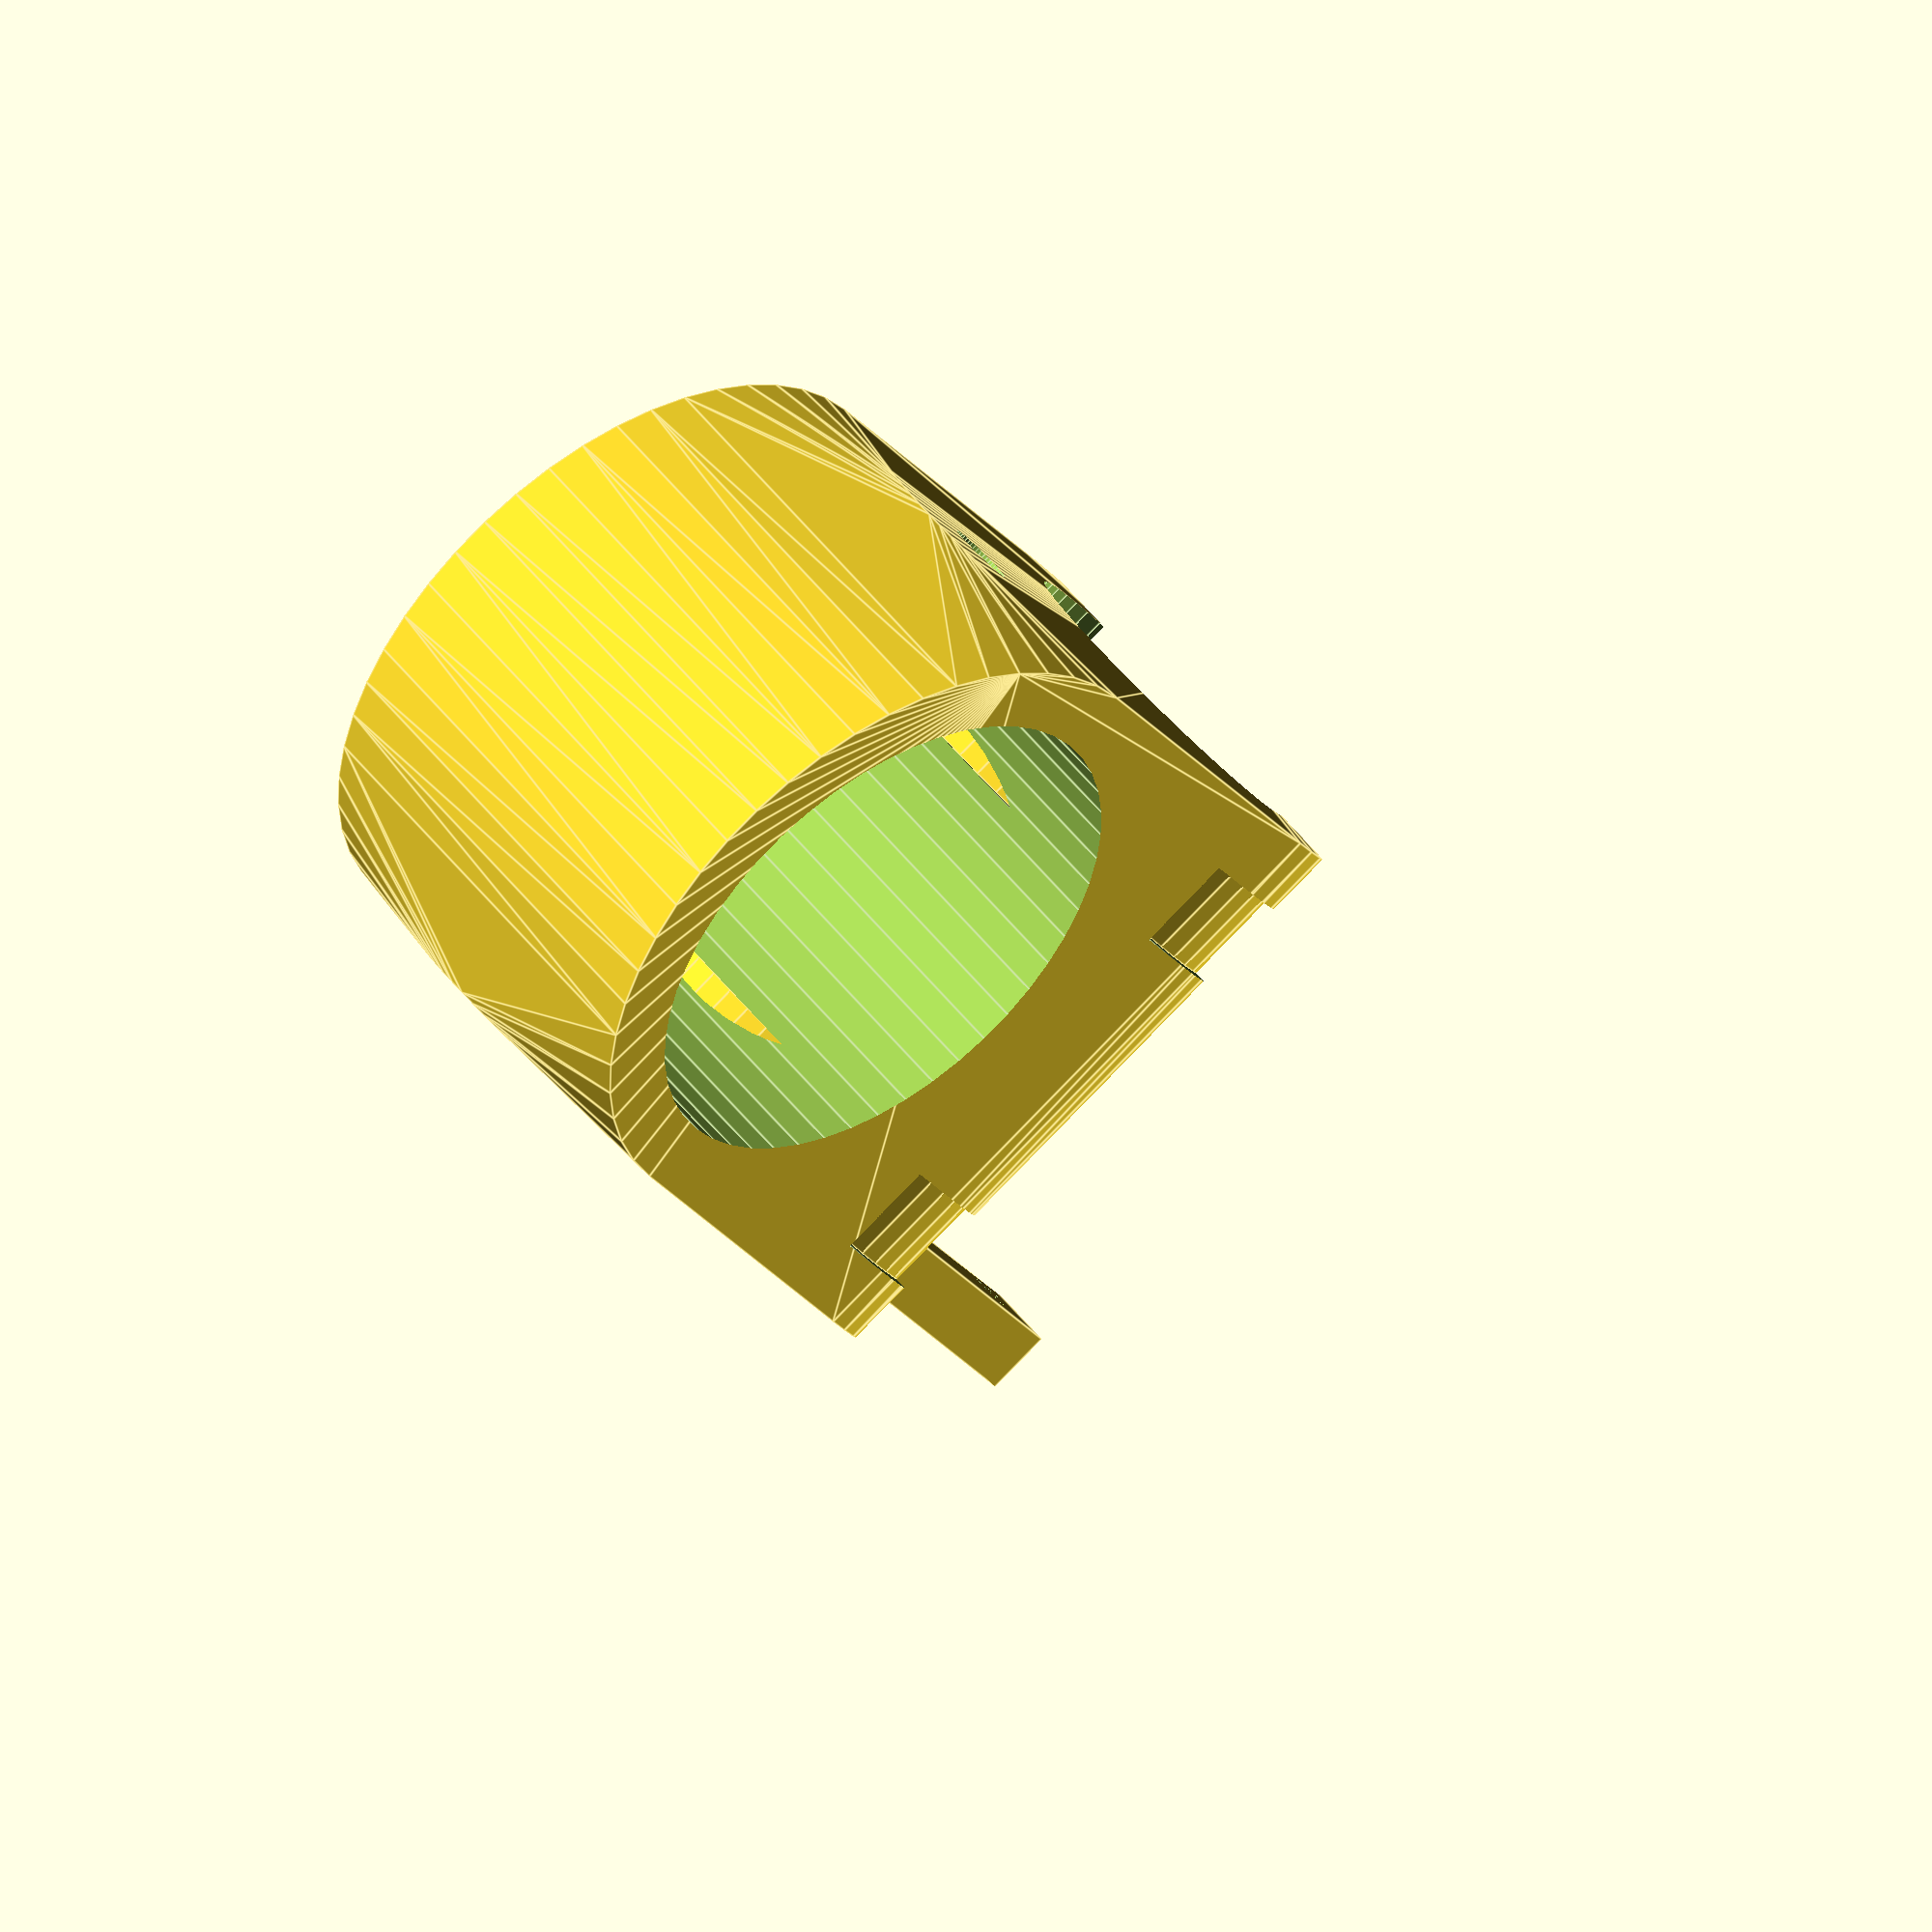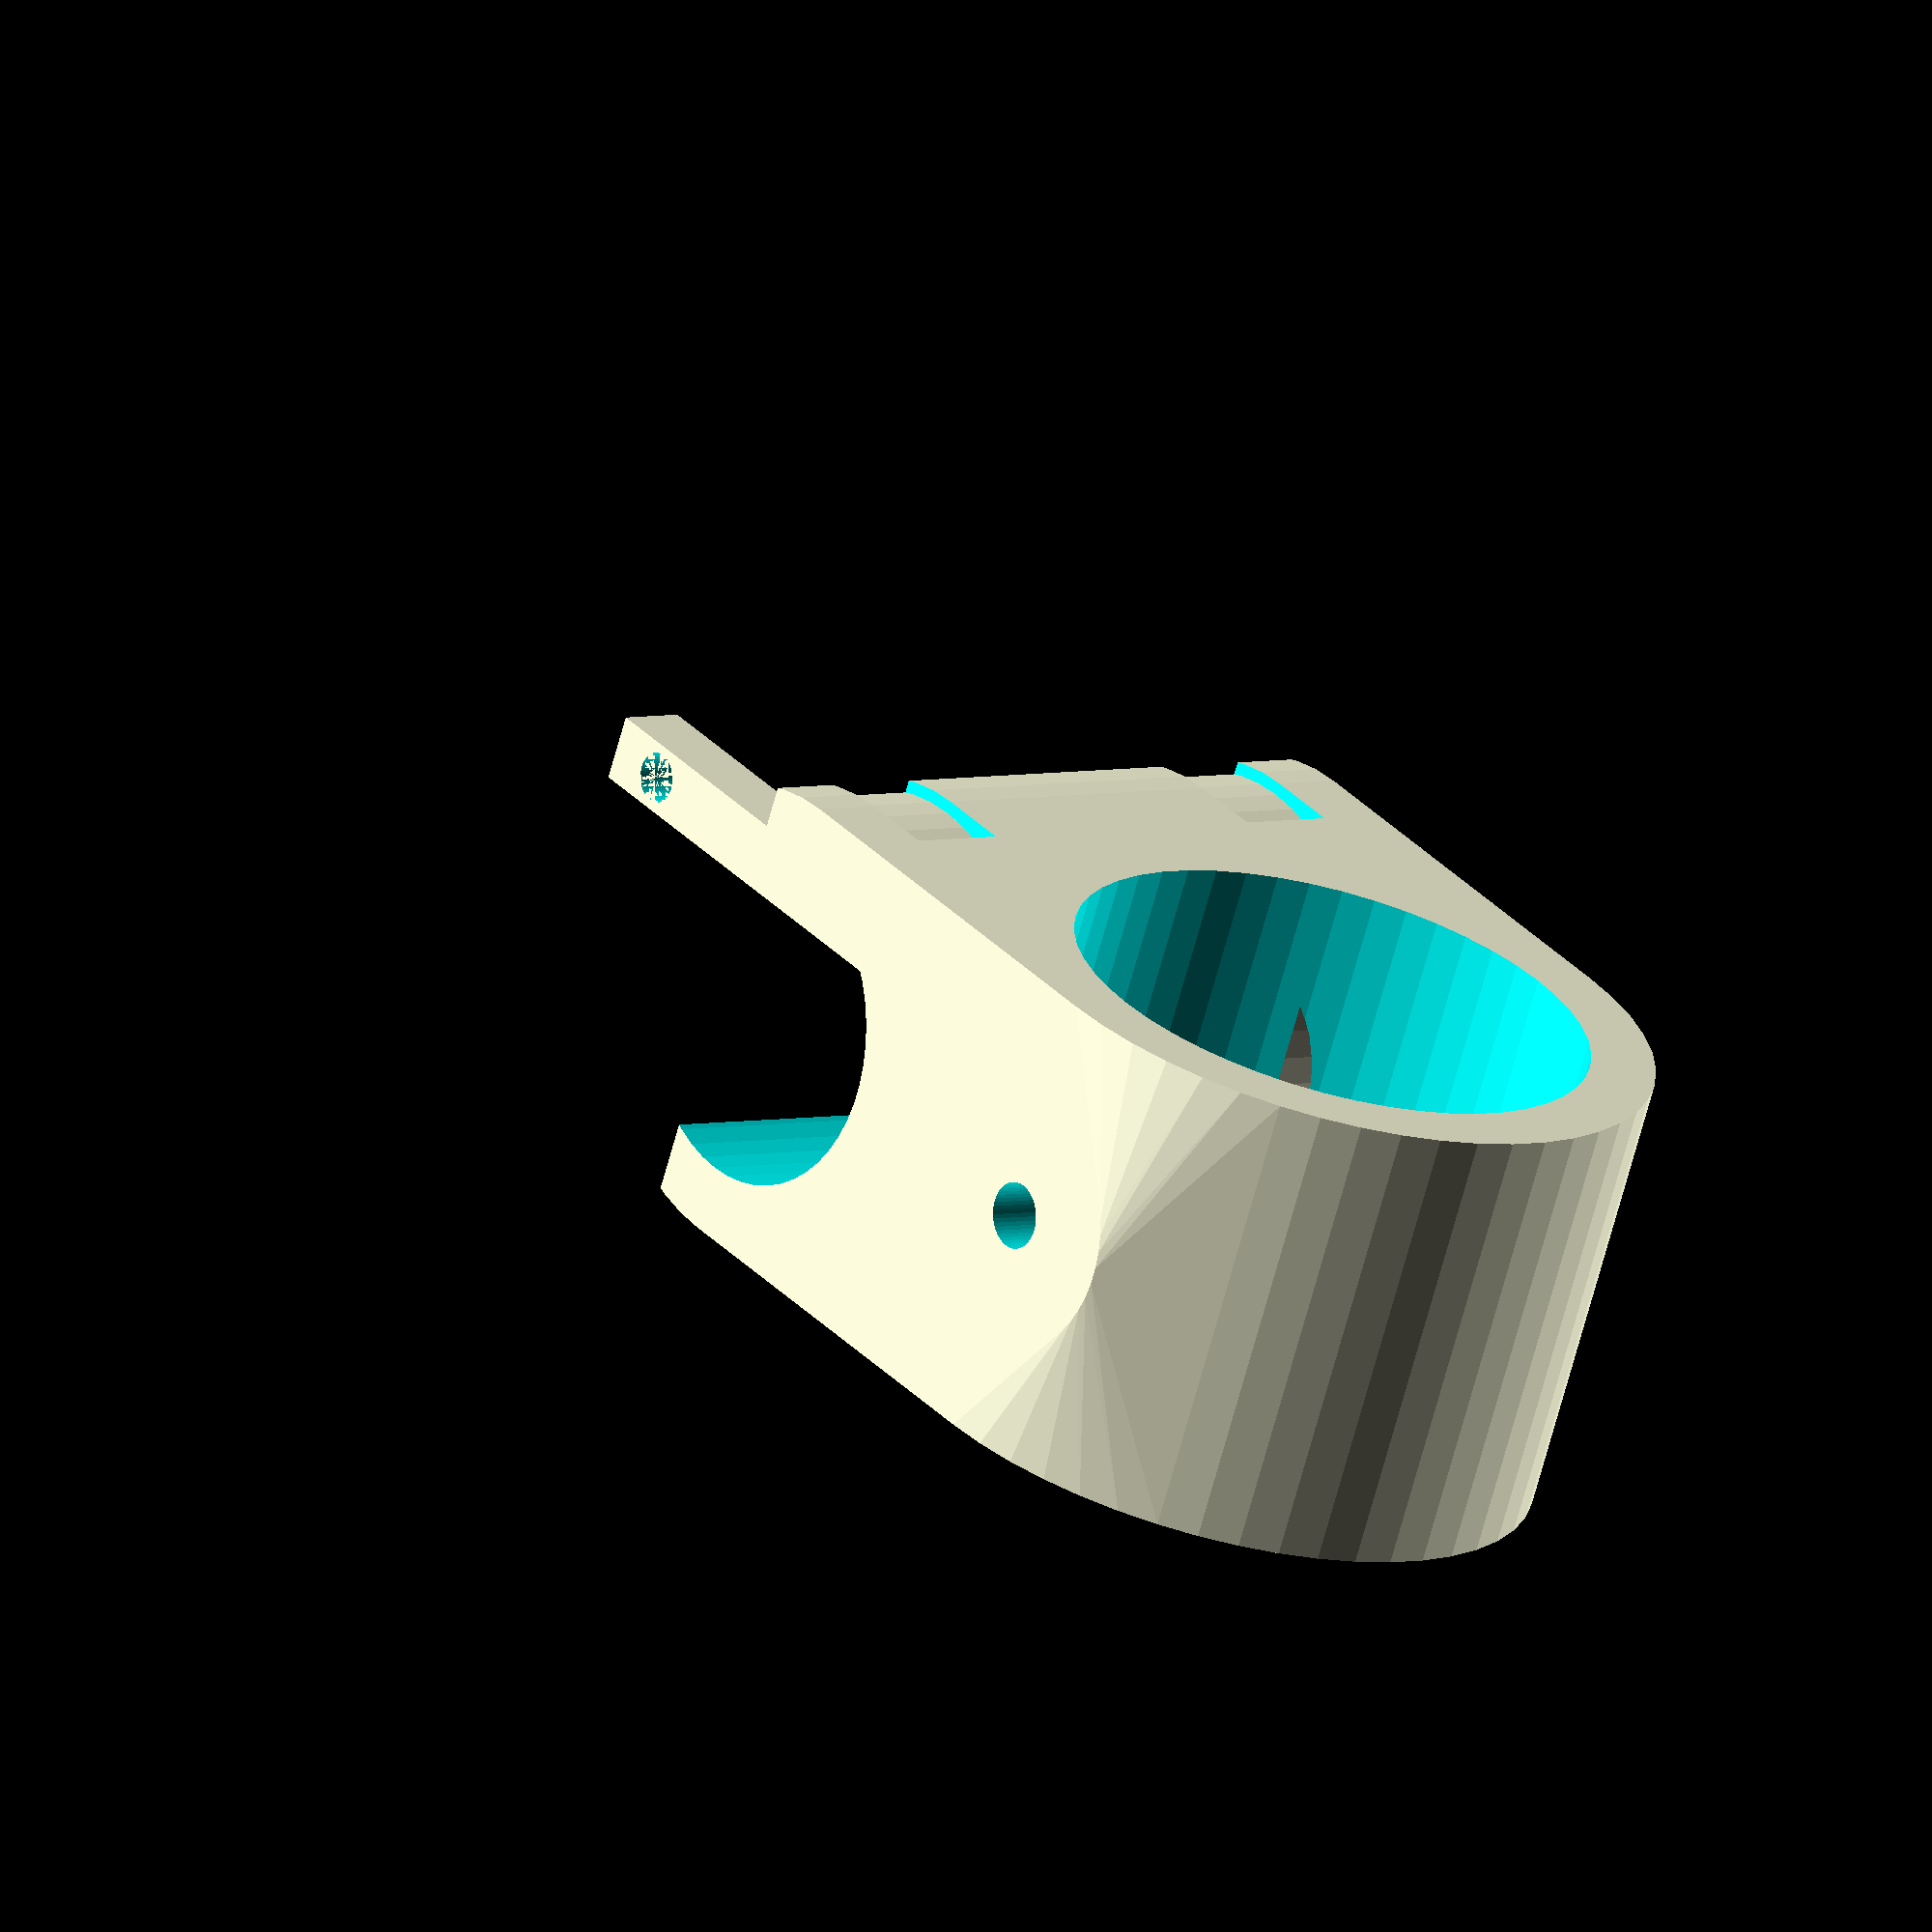
<openscad>
// Antenna to axis mount
// Satnogs Project 2014 MPL2.0 http://satnogs.org

$fn=50;

mast_1 = 32;		 // Axis mast diameter
mast_2 = 20;		 // Antenna mast diameter
offset = 8;			 // Extra width of mount
tireup_w = 6; 		 // Width of tireup
tireup_h = 1.5;	 // Height of tireup
washer = 16;		 // Washer diameter
bolt = 4;			 // Bolt for antenna mast


module axises() {
	translate([0,(mast_1+mast_2)/2-mast_1/2,0])
		rotate([0,90,0])
			cylinder(h=mast_2+offset+1, d=mast_1, center=true);
	translate([0,-(mast_1+mast_2)/2+mast_2/2,0])
		cylinder(h=mast_1+offset+1, d=mast_2, center=true);
	// Bolt for antenna mast cylinder
	translate([0,(mast_1+mast_2)/2-mast_1/2,0])
		cylinder(h=mast_1+offset+1, d=bolt, center=true);
}

module axises_outer() {
	translate([0,(mast_1+mast_2)/2-mast_1/2,0])
		rotate([0,90,0])
			cylinder(h=mast_2+offset, d=mast_1+offset, center=true);
	translate([0,-(mast_1+mast_2)/2+mast_2/2,0])
		cylinder(h=mast_1+offset, d=mast_2+offset, center=true);
	// Outer washer stud
	translate([0,(mast_1+mast_2)/2-mast_1/2,0])
		cylinder(h=mast_1+offset, d=washer, center=true);
}

module tire_up() {
	difference() {
		cylinder(h=tireup_w,d=mast_2+offset+tireup_h,center=true);
		cylinder(h=tireup_w,d=mast_2+offset-tireup_h,center=true);
	}
}

module cut() {
	translate([0,-(mast_1+mast_2)/2,0])
		cube([offset*5,offset*1.5,mast_1+offset*4],center=true);
}

module main_connector() {
	difference() {
		hull() {
			axises_outer();
		}
		axises();
		mirror([0,0,1]) {
			translate([0,-(mast_1+mast_2)/2+mast_2/2,(2*mast_1)/5])
				tire_up();
		}
		translate([0,-(mast_1+mast_2)/2+mast_2/2,(2*mast_1)/5])
			tire_up();
		cut();
	}
}

module extender() {
	difference() {
		translate([mast_1/2-offset/2,-mast_2*2,-mast_1/2-offset/4])
			cube([offset/2,mast_1*2,offset/2],center=true);
		translate([mast_1/2-offset/2,-mast_1*2-4,-mast_1/2-offset/4])
			cylinder(d=3,offset/2,center=true);
	}
}

difference() {
	union() {
		main_connector();
		extender();
	}
}


</openscad>
<views>
elev=84.7 azim=216.0 roll=315.8 proj=o view=edges
elev=356.2 azim=114.0 roll=50.0 proj=o view=solid
</views>
